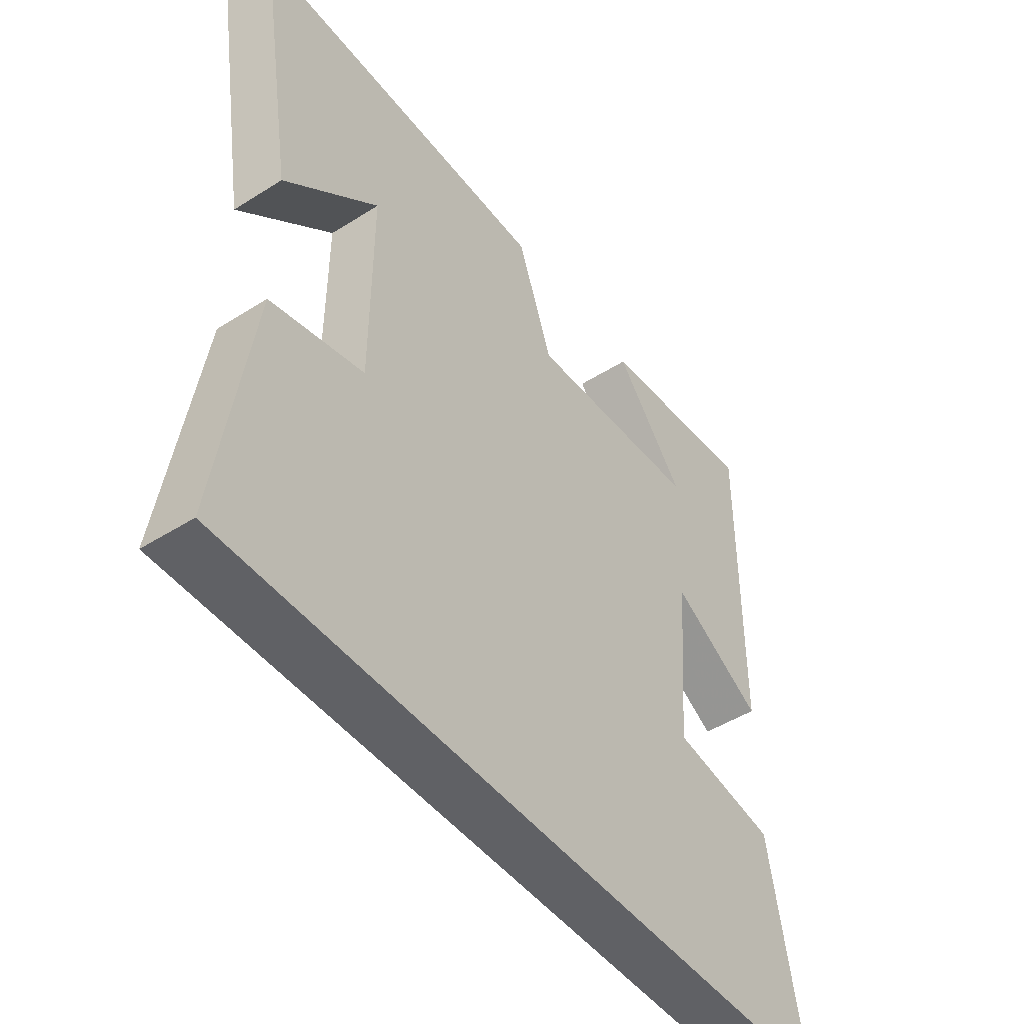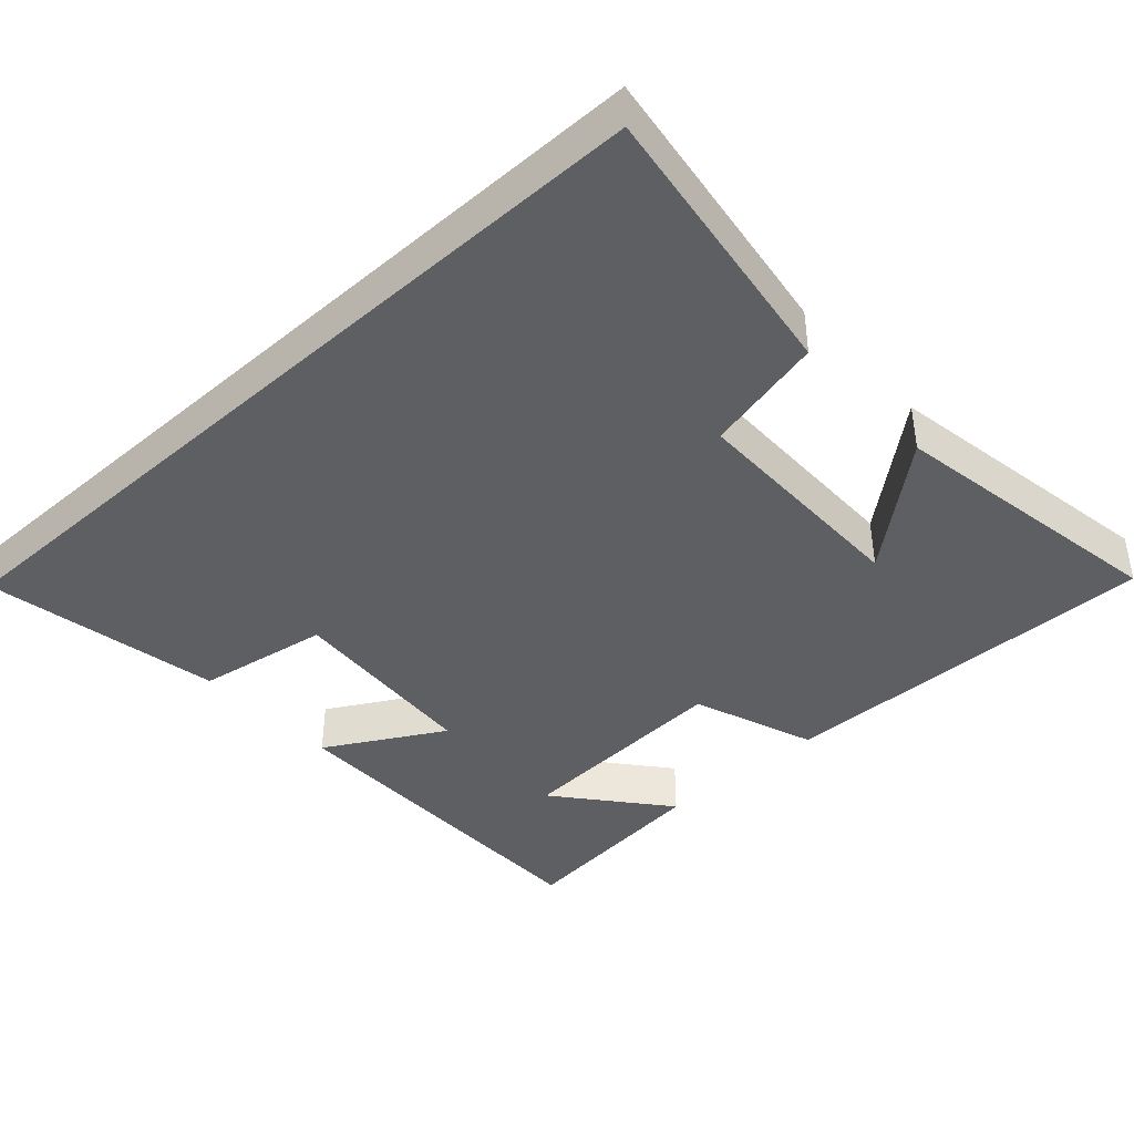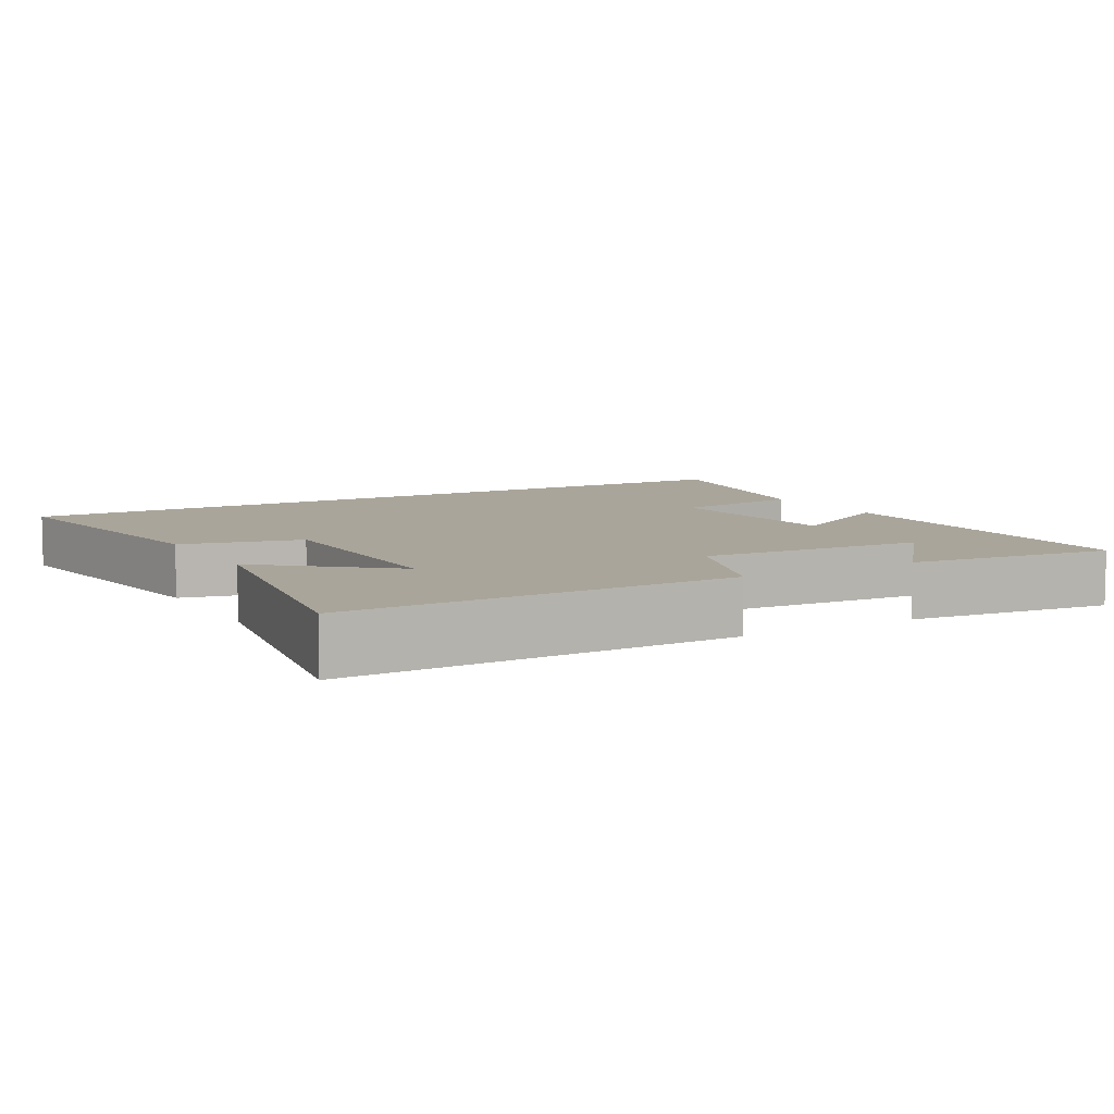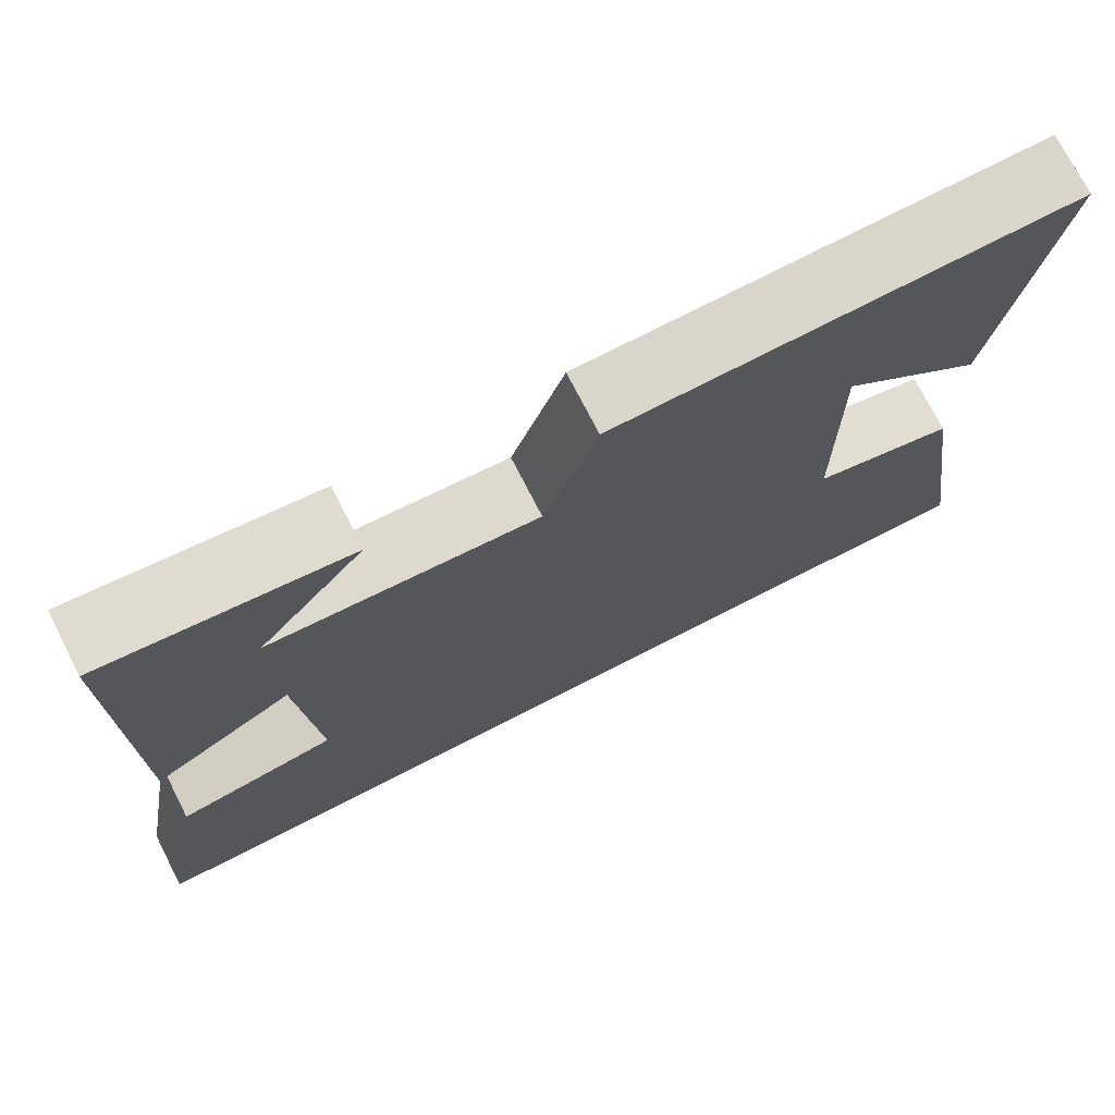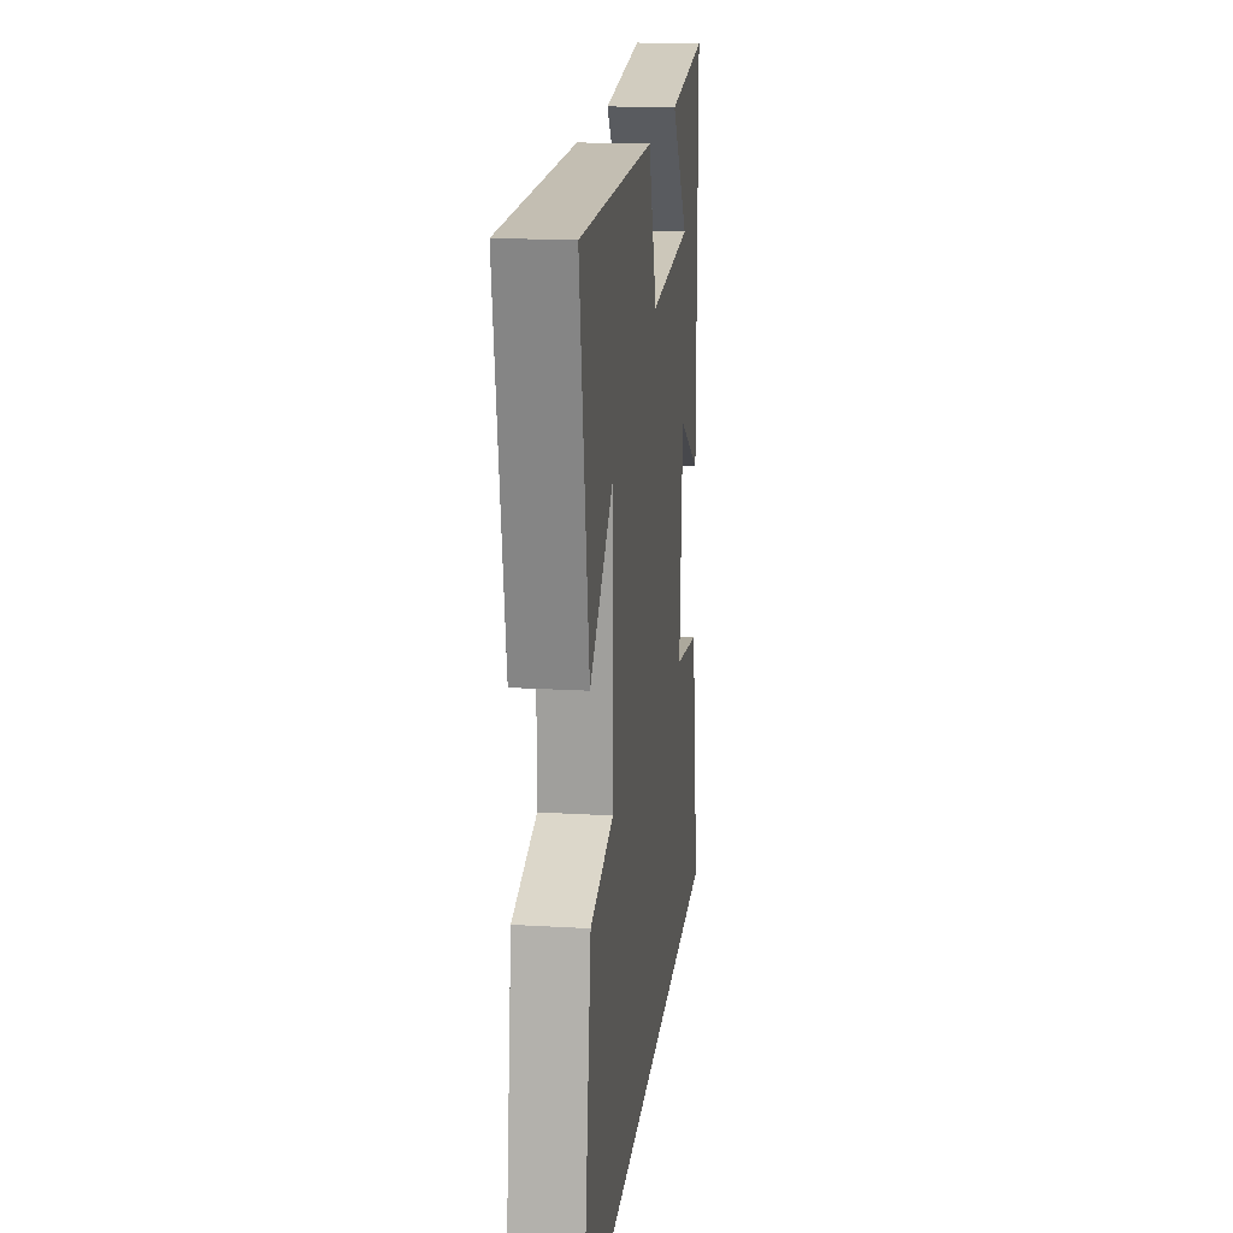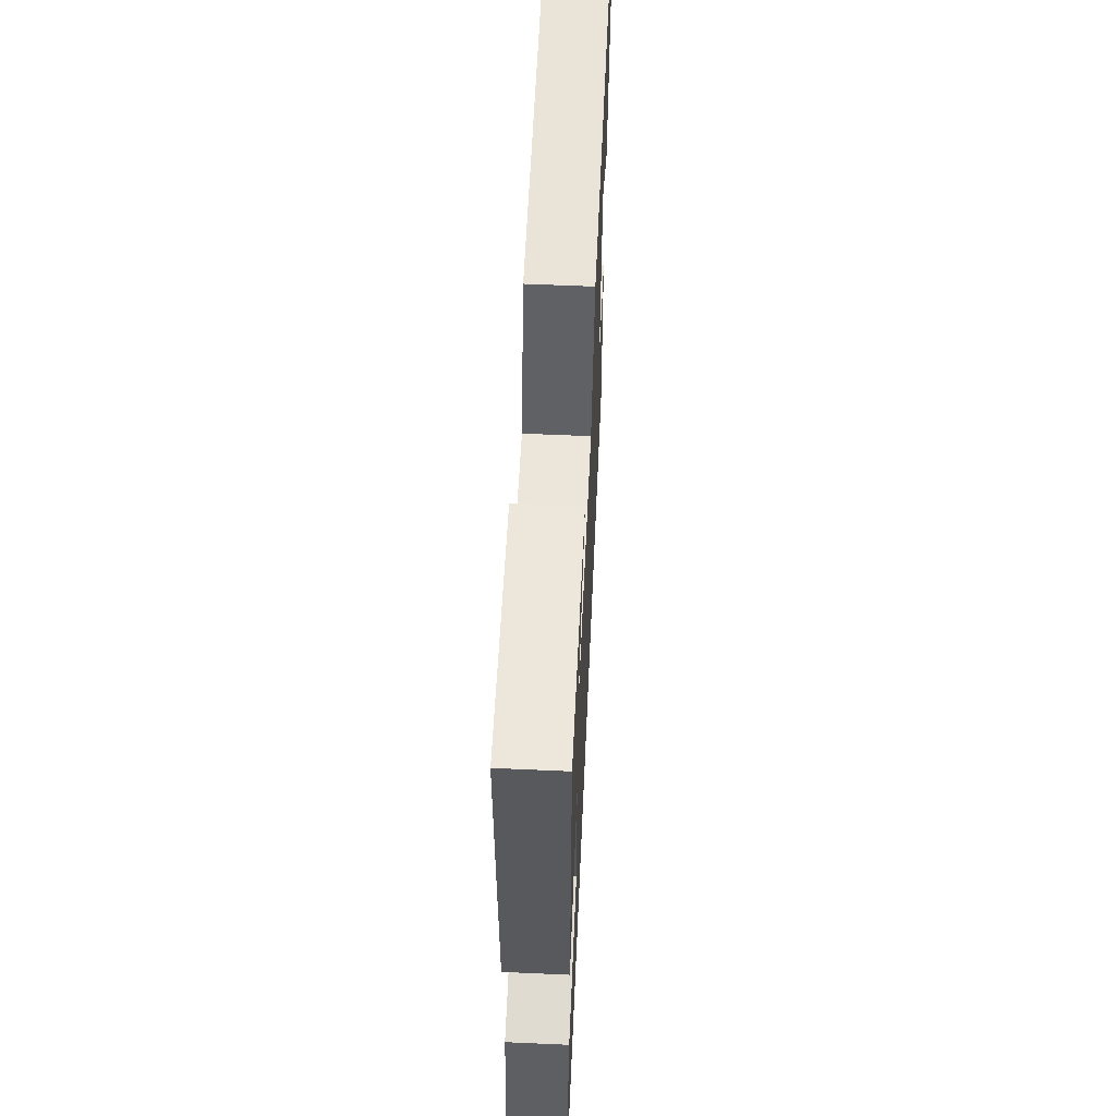
<metadata>
{"format":"obj","ext":"obj","renderer":"f3d","projection":"perspective","resolution":1024,"background":"white","views":[{"elev":-47.1,"azim":-54.4,"up":"+Z"},{"elev":-40.9,"azim":-137.6,"up":"+Y"},{"elev":7.6,"azim":-29.6,"up":"+Y"},{"elev":73.9,"azim":152.9,"up":"+Z"},{"elev":17.9,"azim":-83.4,"up":"+Z"},{"elev":60.2,"azim":92.6,"up":"+Z"}]}
</metadata>
<code>
v 0.502 0.07 0.532
v 0.5 0.07 0.042
v 0.337 0.07 0.135
v 0.315 0.07 -0.139
v 0.5 0.07 -0.17
v 0.559 0.07 -0.5
v -0.559 0.07 -0.5
v -0.5 0.07 -0.107
v -0.334 0.07 -0.068
v -0.332 0.07 0.252
v -0.5 0.07 0.111
v -0.565 0.07 0.506
v -0.03 0.07 0.5
v 0.032 0.07 0.328
v 0.342 0.07 0.348
v 0.218 0.07 0.5
v 0.502 0 0.532
v 0.5 0 0.042
v 0.337 0 0.135
v 0.315 0 -0.139
v 0.5 0 -0.17
v 0.559 0 -0.5
v -0.559 0 -0.5
v -0.5 0 -0.107
v -0.334 0 -0.068
v -0.332 0 0.252
v -0.5 0 0.111
v -0.565 0 0.506
v -0.03 0 0.5
v 0.032 0 0.328
v 0.342 0 0.348
v 0.218 0 0.5
f 15 16 1
f 12 13 14
f 10 11 12
f 10 12 14
f 9 10 14 15
f 7 8 9
f 4 5 6 7
f 3 4 7 9
f 15 1 2 3
f 3 9 15
f 17 32 31
f 30 29 28
f 28 27 26
f 30 28 26
f 31 30 26 25
f 25 24 23
f 23 22 21 20
f 25 23 20 19
f 19 18 17 31
f 31 25 19
f 1 17 18 2
f 2 18 19 3
f 3 19 20 4
f 4 20 21 5
f 5 21 22 6
f 6 22 23 7
f 7 23 24 8
f 8 24 25 9
f 9 25 26 10
f 10 26 27 11
f 11 27 28 12
f 12 28 29 13
f 13 29 30 14
f 14 30 31 15
f 15 31 32 16
f 16 32 17 1

</code>
